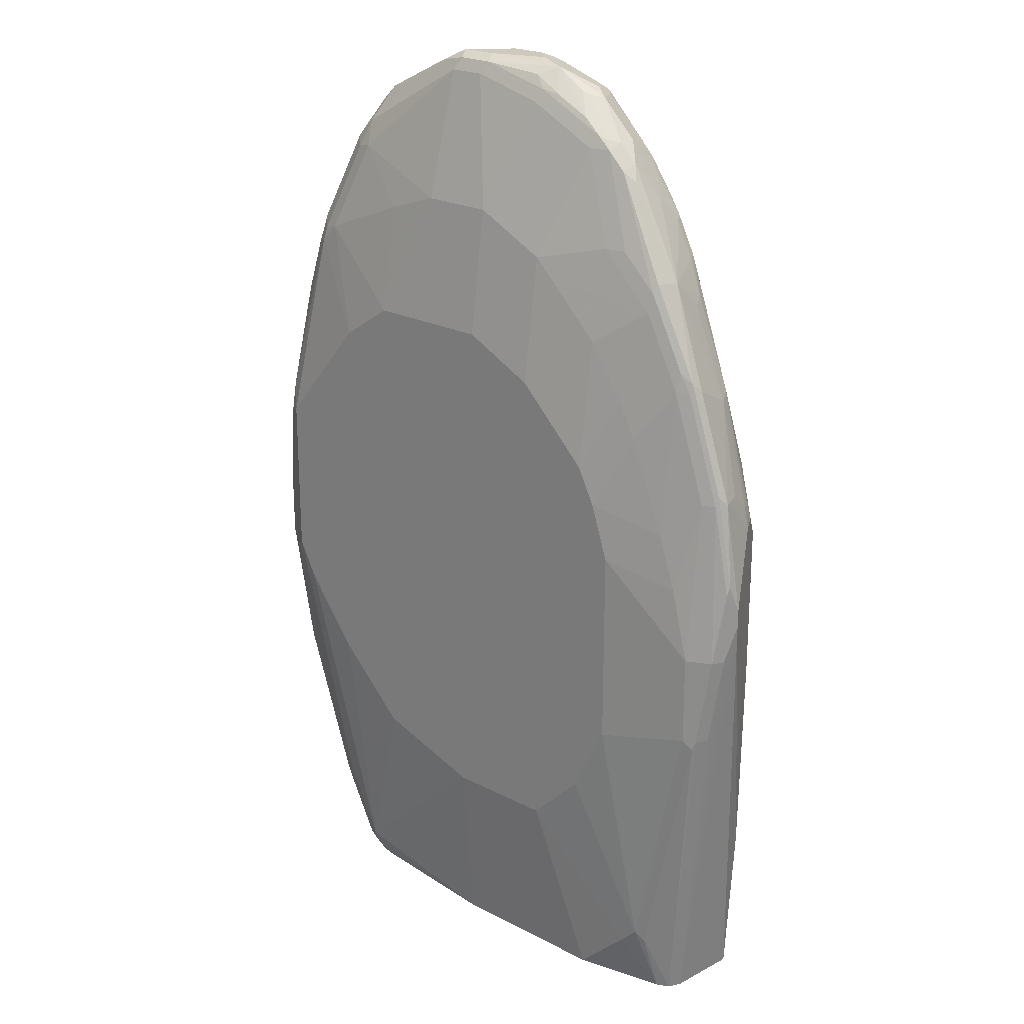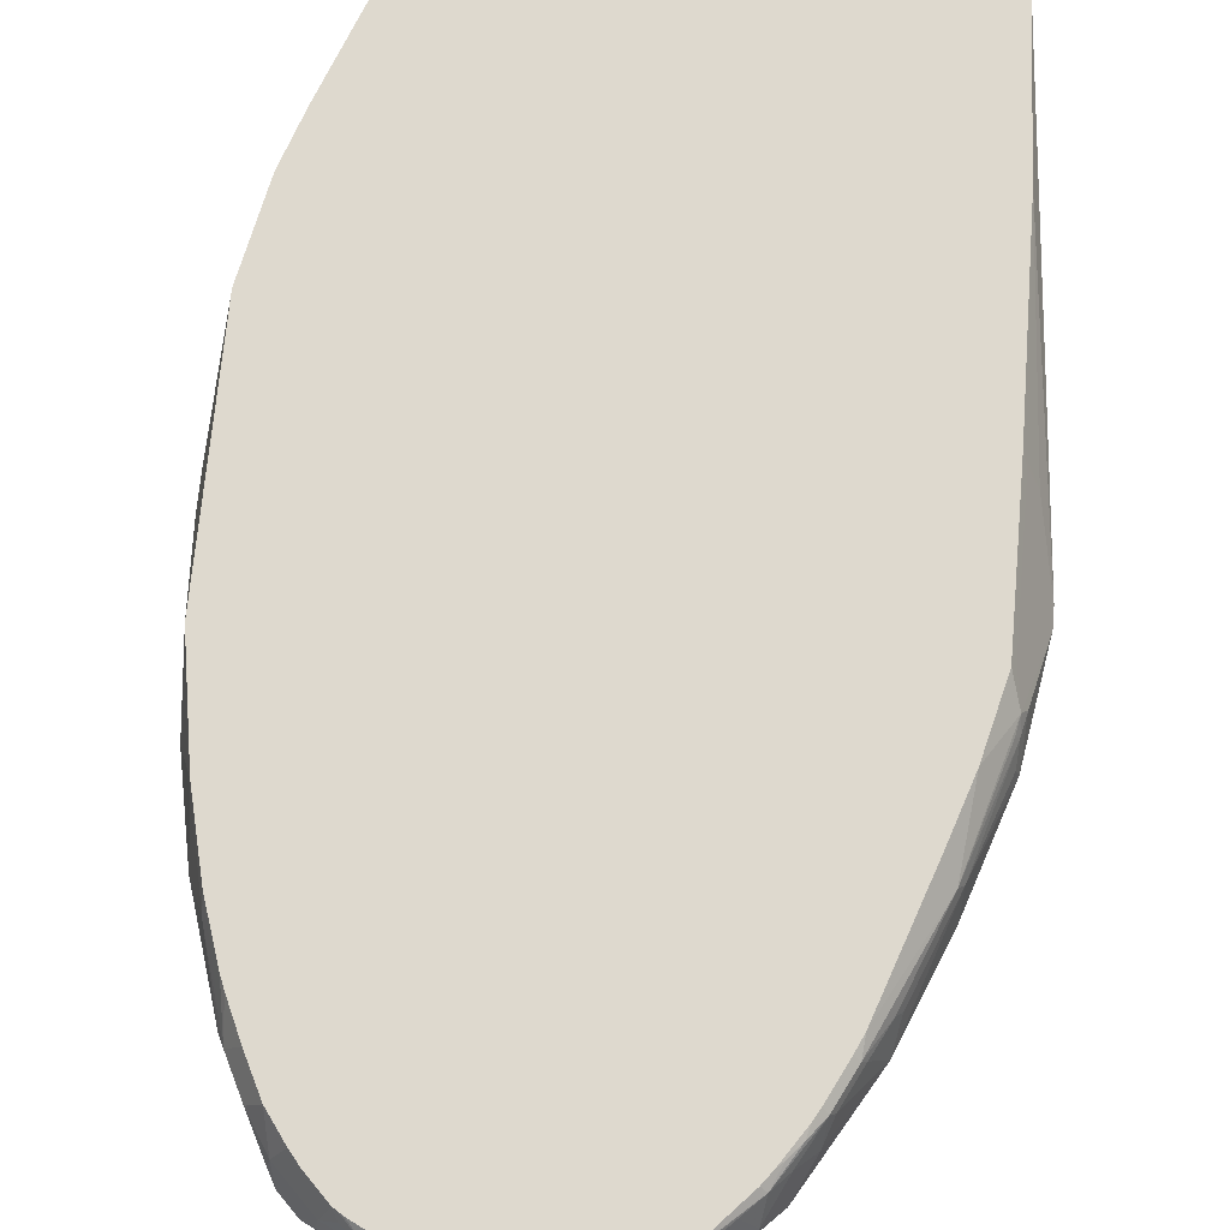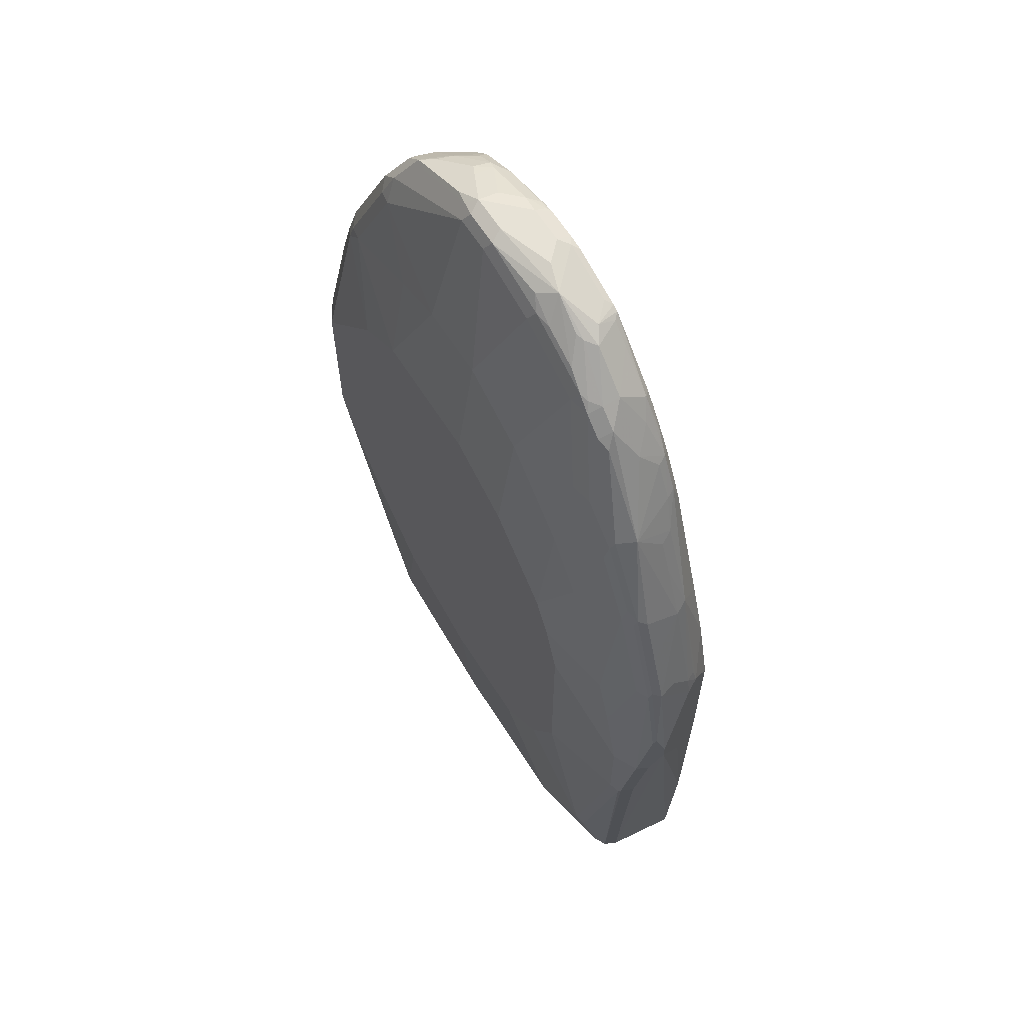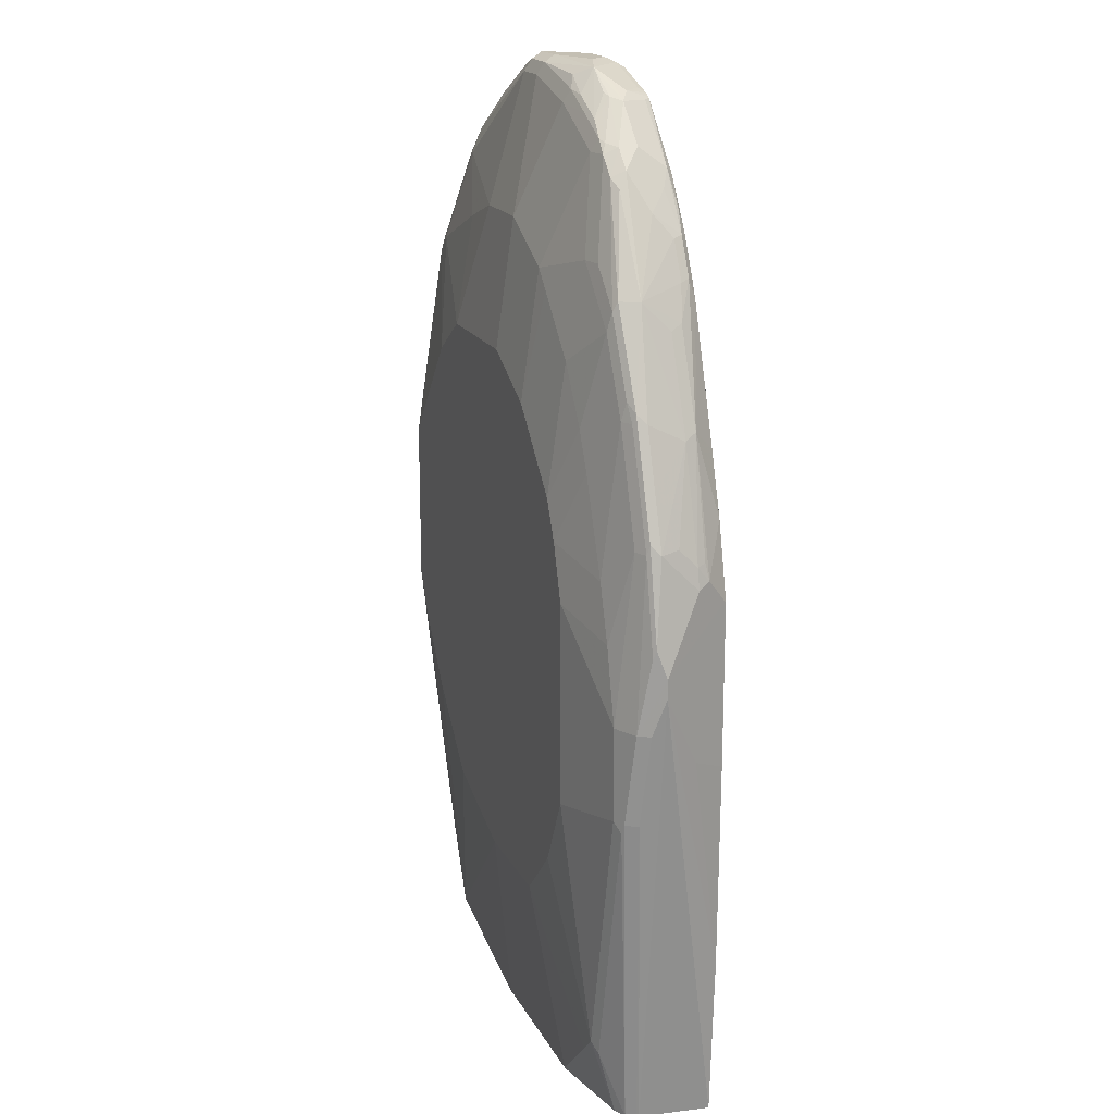
<metadata>
{"format":"obj","ext":"obj","renderer":"f3d","projection":"perspective","resolution":1024,"background":"white","views":[{"elev":22.4,"azim":41.7,"up":"+Z"},{"elev":71.5,"azim":5.2,"up":"+Y"},{"elev":63.5,"azim":57.7,"up":"+Z"},{"elev":17.8,"azim":70.2,"up":"+Z"}]}
</metadata>
<code>
v -0.3871 -0.2445 0.326
v -0.3871 -0.2445 0.2853
v -0.3735 -0.2716 0.3532
v -0.3667 -0.2649 0.4685
v -0.3667 -0.2445 0.5296
v -0.3667 -0.2037 0.5296
v -0.3667 -0.1461 0.4481
v -0.3819 -0.2547 0.2547
v -0.3802 -0.2581 0.2581
v -0.3735 -0.2716 0.2921
v -0.3667 -0.1461 0.1665
v -0.3667 -0.2241 0.1426
v -0.3667 -0.2445 0.1426
v -0.3599 -0.2784 0.4618
v -0.3565 -0.275 0.4991
v -0.3599 -0.2581 0.5432
v -0.3463 -0.2445 0.6315
v -0.3463 -0.2037 0.6315
v -0.3463 -0.1461 0.5704
v -0.3599 -0.2581 0.1359
v -0.3599 -0.2784 0.2785
v -0.3463 -0.1461 0.0646
v -0.3455 -0.1461 0.06073
v -0.3463 -0.2445 0.08156
v -0.3463 -0.2852 0.4685
v -0.3056 -0.2649 0.6927
v -0.3192 -0.2581 0.6859
v -0.3395 -0.2581 0.6247
v -0.3124 -0.2513 0.7198
v -0.3259 -0.2445 0.6927
v -0.3056 -0.2241 0.7537
v -0.3056 -0.1834 0.7537
v -0.3259 -0.163 0.6723
v -0.3256 -0.1461 0.6547
v -0.3463 -0.2649 0.1426
v -0.3192 -0.2581 0.01361
v -0.3463 -0.2852 0.2853
v -0.3251 -0.1461 -0.000343
v -0.3056 -0.2445 -0.0407
v -0.2444 -0.2852 0.5908
v -0.2852 -0.2649 0.713
v -0.3022 -0.2614 0.7096
v -0.2615 -0.2411 0.8115
v -0.2716 -0.2309 0.8217
v -0.292 -0.2309 0.7809
v -0.2581 -0.197 0.8488
v -0.2784 -0.1766 0.808
v -0.2987 -0.1766 0.7674
v -0.3249 -0.1461 0.6571
v -0.3056 -0.2649 0.02037
v -0.2987 -0.2581 -0.04747
v -0.2852 -0.2649 -0.0407
v -0.2648 -0.2649 -0.08149
v -0.3259 -0.2852 0.2445
v -0.2801 -0.1461 -0.1213
v -0.2648 -0.1462 -0.1594
v -0.2648 -0.2241 -0.1426
v -0.2598 -0.2445 -0.1451
v -0.1833 -0.2852 0.6315
v -0.1833 -0.2649 0.7537
v -0.2444 -0.2445 0.8149
v -0.2512 -0.2309 0.8421
v -0.2512 -0.2105 0.8625
v -0.2546 -0.1783 0.8454
v -0.2606 -0.1461 0.8106
v -0.281 -0.1461 0.7699
v -0.2995 -0.1461 0.7295
v -0.3046 -0.1461 0.717
v -0.2784 -0.2581 -0.08826
v -0.2581 -0.2581 -0.1289
v -0.2444 -0.2649 -0.1222
v -0.2648 -0.2852 0.163
v -0.2648 -0.1461 -0.1594
v -0.2564 -0.2241 -0.1594
v -0.2542 -0.233 -0.1594
v -0.249 -0.2409 -0.1594
v -0.2546 -0.2547 -0.1374
v -0.04075 -0.2852 0.6315
v -0.1222 -0.2649 0.7741
v -0.1222 -0.2241 0.9168
v -0.1324 -0.2139 0.927
v -0.1969 -0.2173 0.8896
v -0.2139 -0.2139 0.8862
v -0.2309 -0.2105 0.8828
v -0.2139 -0.1783 0.8862
v -0.2223 -0.1461 0.8591
v -0.2276 -0.1461 0.8539
v -0.2387 -0.1461 0.8404
v -0.2444 -0.2513 -0.1493
v -0.2444 -0.2581 -0.1358
v -0.06468 -0.2649 -0.1594
v -0.06109 -0.2852 0.04077
v -0.1833 -0.2852 0.08156
v -0.2241 -0.2852 0.1222
v 0.2529 -0.1461 -0.1594
v -0.2444 -0.2439 -0.1594
v -6.381e-05 -0.2852 0.6112
v -0.04075 -0.2649 0.7741
v -0.08143 -0.2241 0.9168
v -0.1154 -0.2173 0.9303
v -0.1222 -0.2037 0.9372
v -0.1494 -0.2105 0.9235
v -0.2173 -0.197 0.8896
v -0.1732 -0.1579 0.9066
v -0.1969 -0.1562 0.8896
v -0.202 -0.1461 0.8794
v -0.2294 -0.2463 -0.1594
v 0.1222 -0.2649 -0.1594
v 0.0611 -0.2852 0.04077
v 0.2631 -0.1461 0.02037
v 0.3056 -0.2241 0.3464
v 0.2444 -0.2241 -0.1594
v 0.04069 -0.2852 0.5908
v 0.02035 -0.2445 0.8149
v -6.381e-05 -0.2241 0.8964
v 0.04069 -0.2649 0.7333
v 0.006785 -0.2173 0.9099
v -0.07465 -0.2173 0.9303
v -0.08143 -0.2037 0.9372
v -0.1018 -0.1834 0.9372
v -0.1222 -0.1808 0.932
v -0.1629 -0.1834 0.9168
v -0.1766 -0.1766 0.9099
v -0.1629 -0.1604 0.9116
v -0.1018 -0.1604 0.932
v -0.112 -0.1579 0.927
v -0.1513 -0.1461 0.9061
v -0.1921 -0.1461 0.8858
v -0.1968 -0.1461 0.883
v 0.2241 -0.2445 -0.1594
v 0.1833 -0.2649 -0.1018
v 0.1018 -0.2852 0.08156
v 0.2037 -0.2649 -0.08149
v 0.2665 -0.1461 0.248
v 0.2852 -0.1834 0.2649
v 0.3056 -0.2241 0.3668
v 0.292 -0.2513 0.3057
v 0.2988 -0.2377 0.3057
v 0.2716 -0.1562 0.2581
v 0.2433 -0.2265 -0.1594
v 0.2852 -0.2445 0.2038
v 0.0611 -0.2649 0.713
v 0.0611 -0.2852 0.5704
v 0.08144 -0.2241 0.8556
v 0.04754 -0.2173 0.8896
v 0.1222 -0.2445 0.7537
v 0.02543 -0.2139 0.9066
v -0.006844 -0.2105 0.9235
v 0.01017 -0.1936 0.932
v -0.02041 -0.1834 0.9372
v -0.08143 -0.163 0.9372
v -0.08143 -0.1494 0.9303
v -0.09167 -0.1477 0.927
v -0.09031 -0.1461 0.9256
v 0.2353 -0.2389 -0.1594
v 0.2139 -0.2598 -0.09158
v 0.1222 -0.2852 0.102
v 0.275 -0.2598 0.1936
v 0.2649 -0.2649 0.2038
v 0.1629 -0.2852 0.1834
v 0.1426 -0.2852 0.1426
v 0.2665 -0.1461 0.426
v 0.2716 -0.1562 0.421
v 0.2784 -0.1698 0.455
v 0.2852 -0.1834 0.4481
v 0.2852 -0.2241 0.4889
v 0.3004 -0.2343 0.3973
v 0.2988 -0.2377 0.3872
v 0.2649 -0.2649 0.3057
v 0.2784 -0.2581 0.2038
v 0.2784 -0.2377 0.4889
v 0.2649 -0.2445 0.4889
v 0.2377 -0.2377 -0.1594
v 0.1222 -0.2852 0.5093
v 0.1018 -0.2649 0.6723
v 0.1833 -0.2445 0.6927
v 0.1629 -0.2445 0.713
v 0.1044 -0.219 0.8556
v 0.08822 -0.2173 0.8692
v 0.06618 -0.2139 0.8862
v 0.1451 -0.2394 0.7537
v -0.03058 -0.1528 0.932
v -0.04075 -0.163 0.9372
v 0.04754 -0.197 0.9099
v 0.05601 -0.1936 0.9066
v 0.06788 -0.1834 0.9032
v 0.04069 -0.1834 0.9168
v 0.05093 -0.1732 0.9116
v -0.07648 -0.1461 0.9287
v 0.1629 -0.2852 0.4074
v 0.2462 -0.1461 0.5076
v 0.2377 -0.1698 0.5976
v 0.275 -0.1732 0.4737
v 0.2801 -0.1834 0.4711
v 0.2801 -0.2037 0.4915
v 0.2444 -0.1834 0.5908
v 0.2649 -0.2241 0.55
v 0.2801 -0.2343 0.4991
v 0.2444 -0.2649 0.3872
v 0.2377 -0.2377 0.6112
v 0.2241 -0.2445 0.6112
v 0.1426 -0.2852 0.4685
v 0.1629 -0.2649 0.5908
v 0.1222 -0.2649 0.6519
v 0.2063 -0.2394 0.6723
v 0.1859 -0.2394 0.713
v 0.1833 -0.2649 0.55
v 0.1086 -0.2037 0.8625
v 0.09676 -0.2139 0.8658
v 0.1248 -0.219 0.8352
v 0.0611 -0.2037 0.8964
v -0.02386 -0.1461 0.927
v -0.04075 -0.1461 0.9287
v 0.03052 -0.1528 0.9116
v 0.05093 -0.1528 0.9014
v 0.1086 -0.1834 0.8625
v 0.07127 -0.1528 0.8811
v 0.04415 -0.1461 0.9032
v 0.03723 -0.1461 0.9066
v 0.2241 -0.1461 0.5745
v 0.1749 -0.1461 0.7165
v 0.1731 -0.1528 0.7385
v 0.1969 -0.1698 0.6994
v 0.219 -0.1834 0.6544
v 0.1986 -0.2139 0.7232
v 0.2444 -0.2241 0.6112
v 0.2394 -0.2343 0.6214
v 0.2241 -0.2649 0.4481
v 0.2266 -0.2394 0.6315
v 0.1884 -0.2343 0.7232
v 0.129 -0.2037 0.8421
v 0.1375 -0.2139 0.8251
v 0.09168 -0.1528 0.8608
v 0.1494 -0.1834 0.8013
v 0.129 -0.163 0.8217
v 0.112 -0.1528 0.8404
v 0.05316 -0.1461 0.8936
v 0.1664 -0.1461 0.7352
v 0.1528 -0.1528 0.7793
v 0.1783 -0.163 0.7359
v 0.2037 -0.1834 0.6927
v 0.1579 -0.163 0.7767
v 0.1358 -0.1494 0.8013
v 0.1222 -0.1477 0.8174
v 0.1157 -0.1461 0.8232
v 0.1053 -0.1461 0.837
v 0.1461 -0.1461 0.7758
v 0.1391 -0.1461 0.788
f 137 171 172
f 137 158 170
f 137 170 141
f 137 141 138
f 137 168 171
f 133 158 159
f 140 141 170
f 140 170 173
f 137 159 158
f 142 143 174
f 142 174 175
f 137 172 169
f 137 169 159
f 134 163 139
f 136 167 168
f 136 166 167
f 100 118 119
f 136 165 166
f 136 164 165
f 136 163 164
f 134 162 163
f 134 139 135
f 133 161 157
f 133 160 161
f 142 175 176
f 133 159 160
f 136 168 137
f 142 176 177
f 149 187 188
f 144 146 181
f 159 190 160
f 133 156 158
f 159 169 190
f 158 173 170
f 156 173 158
f 155 173 156
f 153 189 154
f 152 189 153
f 151 189 152
f 151 213 189
f 151 183 213
f 149 188 182
f 149 186 187
f 149 185 186
f 149 184 185
f 149 180 184
f 149 183 150
f 149 182 183
f 147 180 149
f 147 149 148
f 146 206 181
f 146 177 206
f 145 180 147
f 145 179 180
f 144 179 145
f 144 178 179
f 144 181 178
f 142 177 146
f 132 133 157
f 108 130 131
f 130 156 133
f 110 135 111
f 110 134 135
f 109 133 132
f 109 131 133
f 108 131 109
f 105 129 106
f 104 129 105
f 104 128 129
f 104 127 128
f 104 126 127
f 104 125 126
f 104 124 125
f 104 123 124
f 103 123 104
f 103 122 123
f 101 103 102
f 101 122 103
f 101 124 122
f 101 121 124
f 101 125 121
f 101 120 125
f 101 151 120
f 101 183 151
f 101 150 183
f 101 119 150
f 100 119 101
f 162 191 164
f 111 136 137
f 130 133 131
f 111 137 138
f 111 135 139
f 130 155 156
f 127 153 154
f 126 153 127
f 125 153 126
f 125 152 153
f 125 151 152
f 122 124 123
f 121 125 124
f 120 151 125
f 119 149 150
f 118 148 149
f 118 149 119
f 117 148 118
f 117 147 148
f 117 145 147
f 116 146 144
f 116 142 146
f 115 145 117
f 115 144 145
f 114 116 144
f 114 144 115
f 113 143 142
f 113 142 116
f 112 141 140
f 112 138 141
f 111 163 136
f 111 139 163
f 111 138 112
f 162 164 163
f 239 247 248
f 164 192 193
f 217 233 218
f 216 236 233
f 216 235 236
f 216 234 235
f 216 231 234
f 216 233 217
f 215 217 218
f 210 230 232
f 210 232 231
f 208 231 216
f 208 210 231
f 206 230 210
f 205 227 230
f 205 229 227
f 205 230 206
f 202 228 207
f 201 207 228
f 201 229 205
f 200 229 201
f 200 227 229
f 199 228 202
f 199 201 228
f 197 227 198
f 197 226 227
f 196 226 197
f 196 225 226
f 196 224 225
f 218 233 236
f 194 196 195
f 218 236 237
f 222 239 240
f 243 245 244
f 243 248 245
f 239 248 243
f 99 117 118
f 239 242 240
f 238 247 239
f 236 246 237
f 236 245 246
f 236 244 245
f 236 243 244
f 236 239 243
f 235 239 236
f 234 239 235
f 234 242 239
f 225 234 231
f 225 242 234
f 225 240 242
f 225 227 226
f 225 230 227
f 225 232 230
f 225 231 232
f 224 241 225
f 223 241 224
f 223 225 241
f 223 240 225
f 222 238 239
f 222 240 223
f 221 238 222
f 192 194 193
f 192 196 194
f 192 224 196
f 176 207 201
f 176 203 207
f 176 204 203
f 176 206 177
f 176 205 206
f 175 204 176
f 174 204 175
f 174 203 204
f 174 207 203
f 174 202 207
f 172 201 199
f 171 201 172
f 171 200 201
f 171 227 200
f 171 198 227
f 169 199 190
f 169 172 199
f 168 198 171
f 167 198 168
f 166 198 167
f 166 197 198
f 166 196 197
f 166 195 196
f 166 194 195
f 165 194 166
f 164 194 165
f 164 193 194
f 176 201 205
f 178 208 209
f 178 209 179
f 178 181 206
f 192 223 224
f 192 222 223
f 192 221 222
f 192 220 221
f 191 220 192
f 190 199 202
f 188 219 214
f 188 218 219
f 188 215 218
f 186 217 215
f 186 216 217
f 186 208 216
f 186 188 187
f 164 191 192
f 186 215 188
f 185 209 208
f 185 211 209
f 184 211 185
f 182 219 212
f 182 214 219
f 182 188 214
f 182 213 183
f 182 212 213
f 180 211 184
f 179 209 211
f 179 211 180
f 178 210 208
f 178 206 210
f 185 208 186
f 99 115 117
f 56 73 95
f 98 113 116
f 19 33 34
f 18 33 19
f 18 32 33
f 17 32 18
f 17 31 32
f 17 30 31
f 17 29 30
f 17 27 29
f 17 28 27
f 16 28 17
f 98 116 114
f 15 27 28
f 20 35 21
f 15 26 27
f 14 37 25
f 14 21 37
f 14 25 15
f 13 24 20
f 13 23 24
f 12 23 13
f 12 22 23
f 11 22 12
f 10 20 21
f 9 20 10
f 8 20 9
f 8 13 20
f 15 25 26
f 20 24 39
f 20 39 36
f 20 36 50
f 26 42 29
f 26 41 42
f 26 40 41
f 25 59 40
f 25 78 59
f 25 97 78
f 25 113 97
f 25 143 113
f 25 174 143
f 25 202 174
f 25 190 202
f 25 160 190
f 25 161 160
f 25 157 161
f 25 132 157
f 25 109 132
f 25 92 109
f 25 93 92
f 25 94 93
f 25 72 94
f 25 54 72
f 25 37 54
f 25 40 26
f 23 39 24
f 23 38 39
f 21 35 37
f 20 50 35
f 7 22 11
f 7 23 22
f 7 38 23
f 7 55 38
f 7 49 68
f 7 34 49
f 7 19 34
f 6 19 7
f 6 18 19
f 5 18 6
f 5 17 18
f 5 16 17
f 4 16 5
f 4 15 16
f 4 14 15
f 3 21 14
f 3 10 21
f 3 14 4
f 2 13 8
f 2 12 13
f 2 11 12
f 2 9 10
f 2 8 9
f 1 11 2
f 1 7 11
f 1 6 7
f 1 5 6
f 1 4 5
f 1 3 4
f 1 10 3
f 1 2 10
f 7 68 67
f 26 29 27
f 7 67 66
f 7 65 88
f 7 73 55
f 7 95 73
f 7 110 95
f 7 134 110
f 7 162 134
f 7 191 162
f 7 220 191
f 7 221 220
f 7 238 221
f 7 247 238
f 7 248 247
f 7 245 248
f 7 246 245
f 7 237 246
f 7 218 237
f 7 219 218
f 7 212 219
f 7 213 212
f 7 189 213
f 7 154 189
f 7 127 154
f 7 128 127
f 7 129 128
f 7 106 129
f 7 86 106
f 7 87 86
f 7 88 87
f 7 66 65
f 29 42 43
f 15 28 16
f 29 44 45
f 71 92 93
f 71 91 92
f 71 90 91
f 70 90 71
f 70 89 90
f 70 77 89
f 64 88 65
f 64 87 88
f 64 86 87
f 64 85 86
f 63 85 64
f 63 84 85
f 62 84 63
f 62 83 84
f 62 82 83
f 62 81 82
f 62 80 81
f 61 80 62
f 61 79 80
f 60 79 61
f 59 79 60
f 59 98 79
f 59 78 98
f 58 70 69
f 58 77 70
f 58 76 77
f 58 75 76
f 71 93 94
f 58 74 75
f 71 94 72
f 77 96 89
f 98 115 99
f 98 114 115
f 97 113 98
f 95 111 112
f 95 110 111
f 91 109 92
f 91 108 109
f 89 91 90
f 89 107 91
f 89 96 107
f 85 106 86
f 85 105 106
f 85 104 105
f 85 103 104
f 84 103 85
f 29 43 44
f 81 83 82
f 81 84 83
f 81 102 84
f 81 101 102
f 81 100 101
f 80 100 81
f 80 118 100
f 80 99 118
f 79 99 80
f 79 98 99
f 78 97 98
f 76 96 77
f 57 74 58
f 84 102 103
f 56 75 74
f 41 43 42
f 41 61 43
f 41 60 61
f 41 59 60
f 40 59 41
f 39 58 51
f 39 57 58
f 39 56 57
f 39 55 56
f 38 55 39
f 37 53 54
f 37 52 53
f 37 50 52
f 36 52 50
f 36 51 52
f 36 39 51
f 35 50 37
f 33 48 49
f 33 49 34
f 32 47 48
f 32 46 47
f 31 46 32
f 31 44 46
f 31 45 44
f 29 31 30
f 29 45 31
f 56 74 57
f 43 61 62
f 43 62 44
f 32 48 33
f 44 63 46
f 56 76 75
f 44 62 63
f 56 96 76
f 56 107 96
f 56 91 107
f 56 130 108
f 56 155 130
f 56 173 155
f 56 140 173
f 56 112 140
f 56 95 112
f 55 73 56
f 54 71 72
f 56 108 91
f 53 70 71
f 53 71 54
f 46 63 64
f 47 65 66
f 47 66 48
f 46 64 47
f 48 66 67
f 47 64 65
f 48 68 49
f 51 58 69
f 51 69 53
f 51 53 52
f 53 69 70
f 48 67 68

</code>
